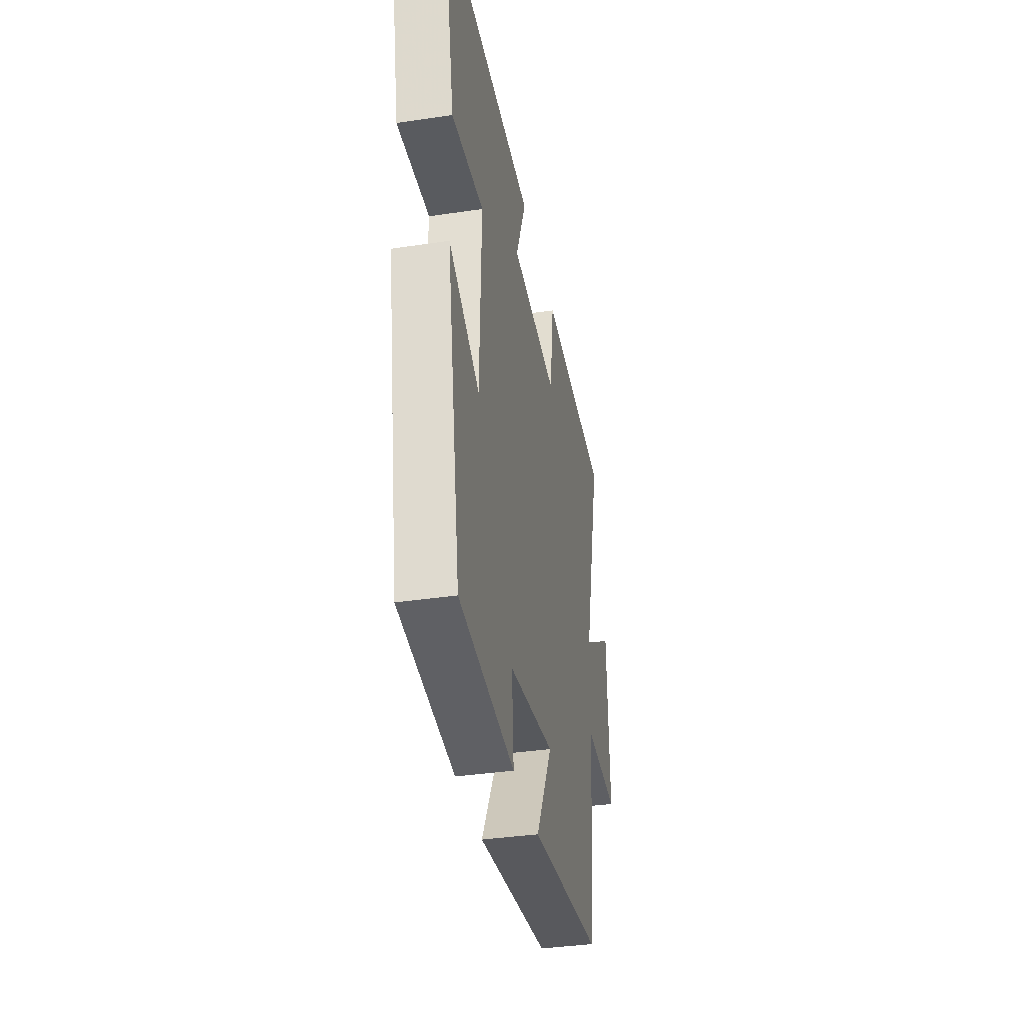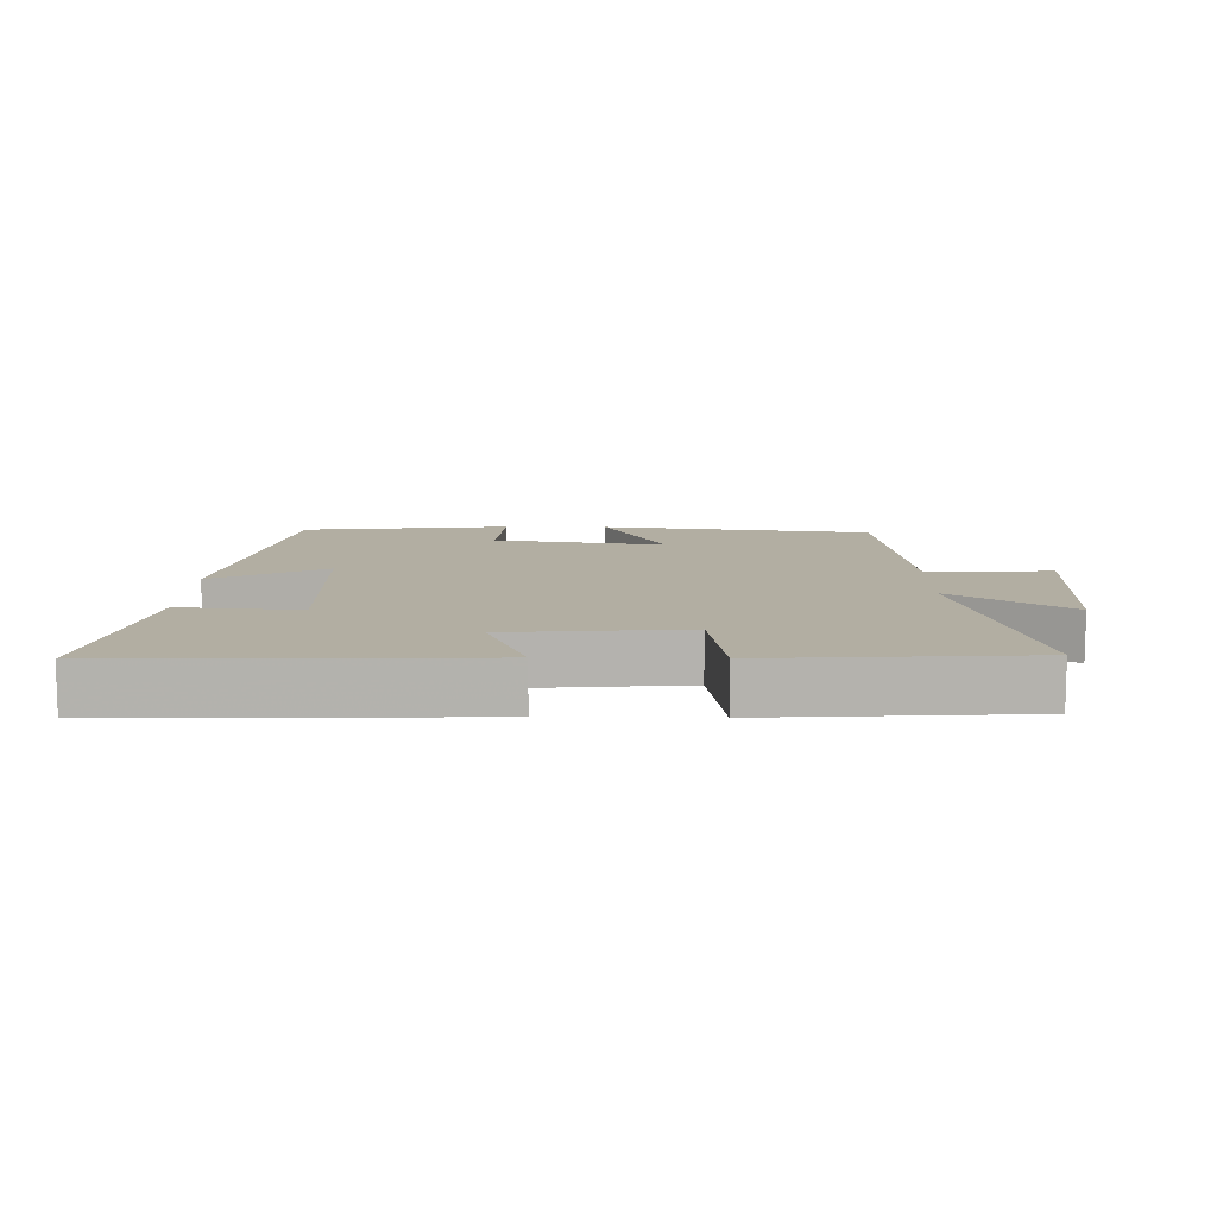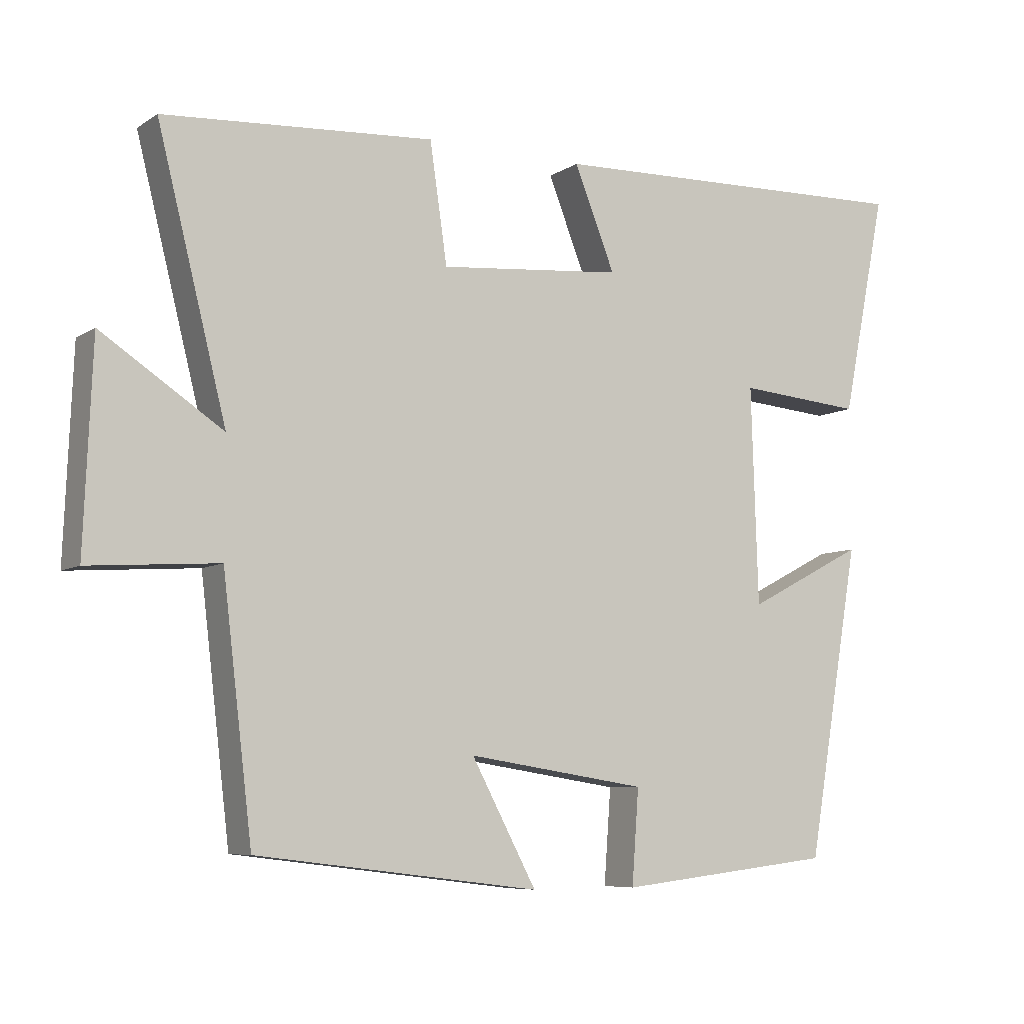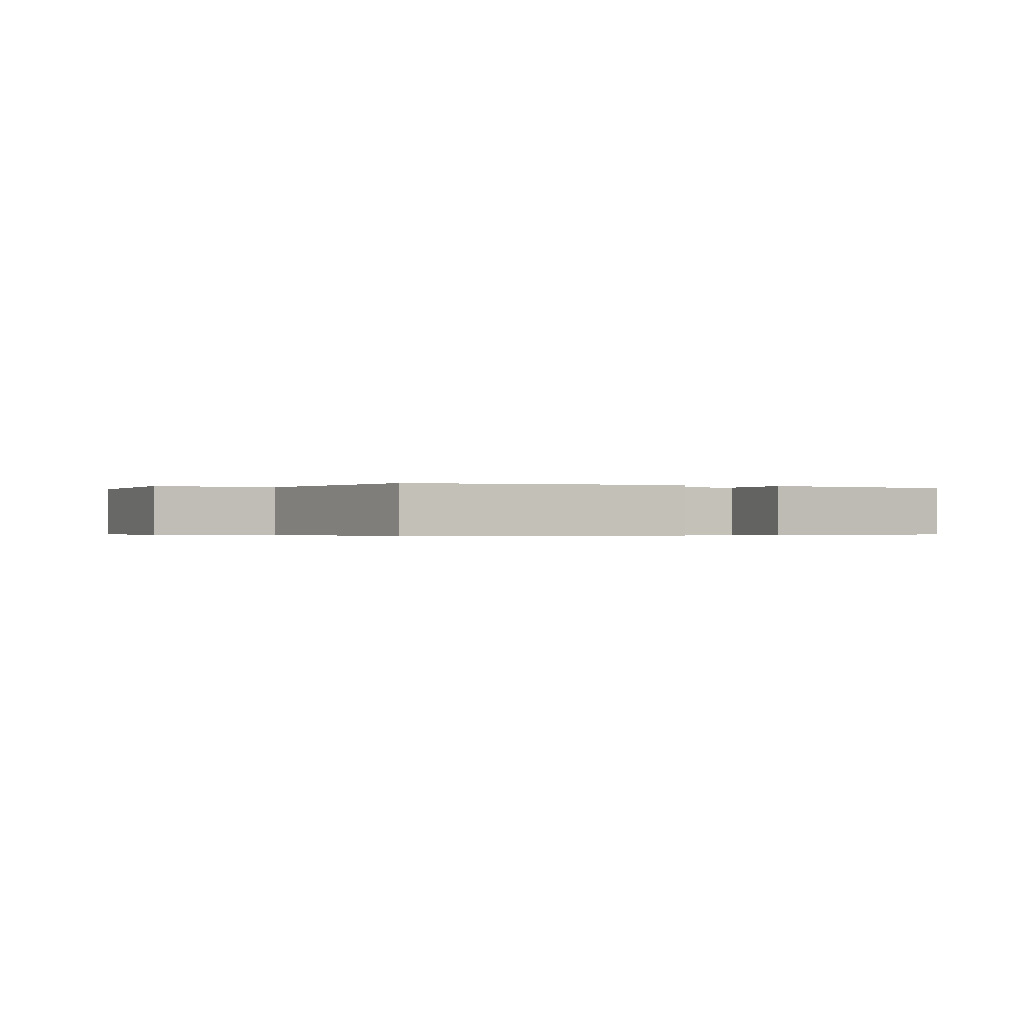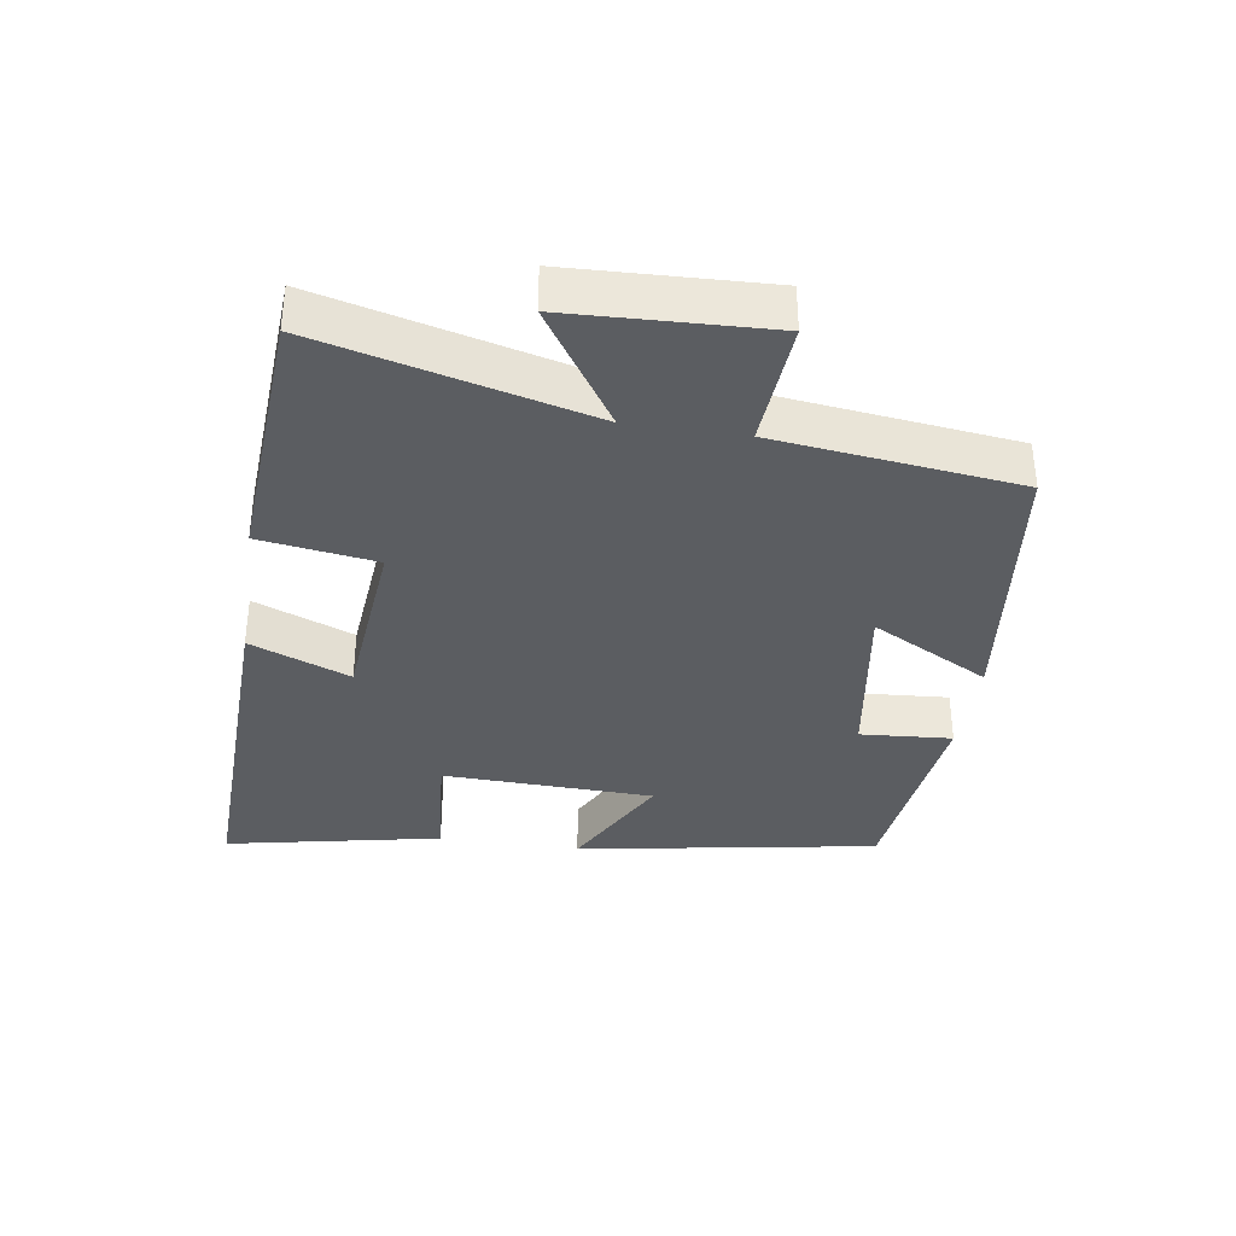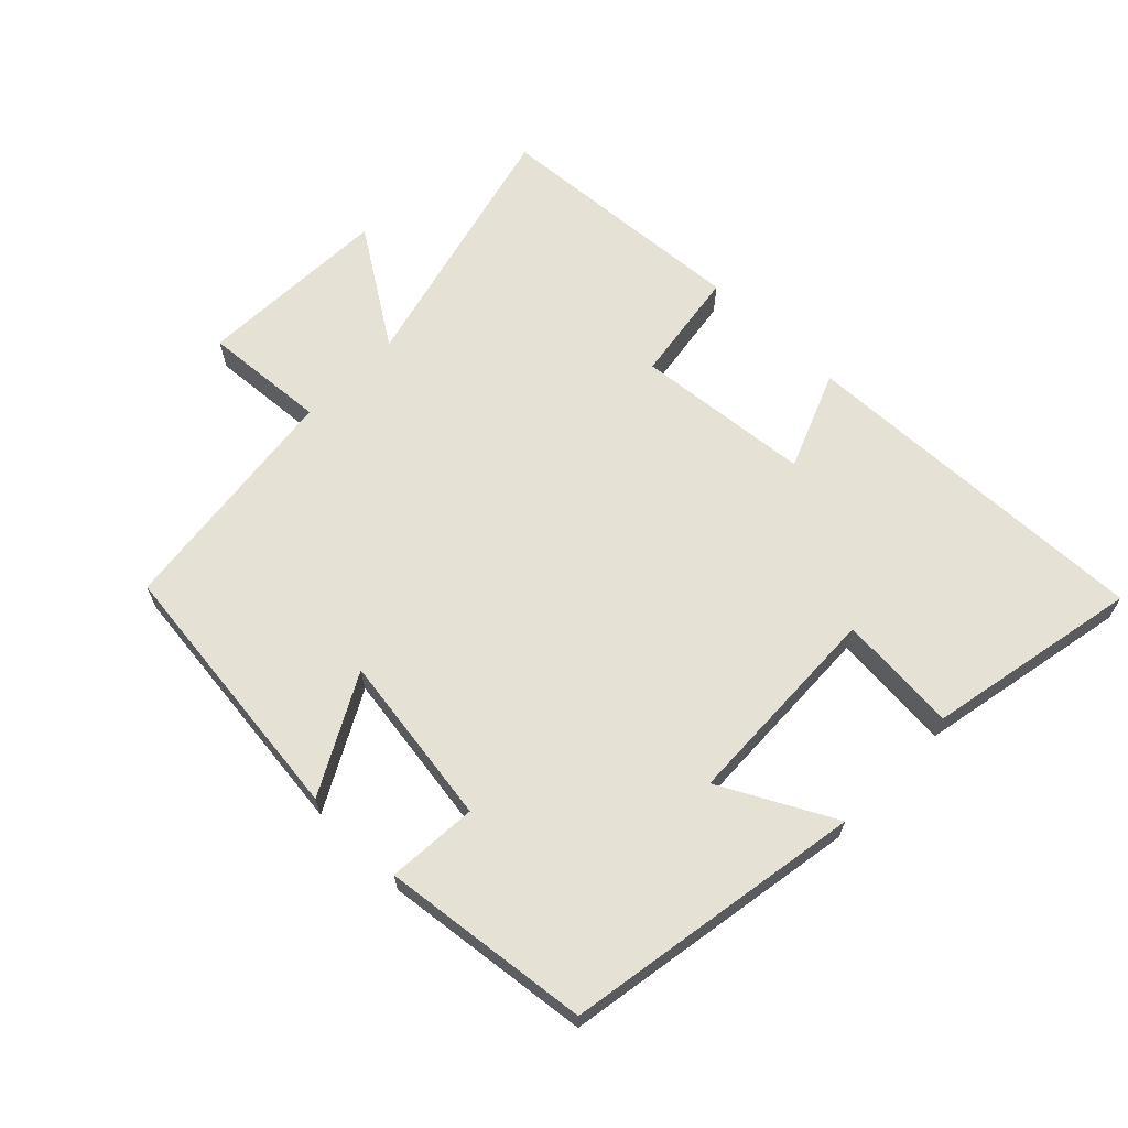
<metadata>
{"format":"obj","ext":"obj","renderer":"f3d","projection":"perspective","resolution":1024,"background":"white","views":[{"elev":-36.8,"azim":-79.0,"up":"+Z"},{"elev":10.7,"azim":1.0,"up":"+Y"},{"elev":-7.3,"azim":149.4,"up":"+Z"},{"elev":-0.3,"azim":153.4,"up":"+Y"},{"elev":-35.6,"azim":81.3,"up":"+Y"},{"elev":65.0,"azim":-135.9,"up":"+Y"}]}
</metadata>
<code>
v 0.6 0.07 0.474
v 0.5 0.07 0.077
v 0.675 0.07 0.192
v 0.687 0.07 -0.102
v 0.5 0.07 -0.089
v 0.457 0.07 -0.45
v 0.047 0.07 -0.5
v 0.141 0.07 -0.324
v -0.119 0.07 -0.364
v -0.109 0.07 -0.5
v -0.423 0.07 -0.464
v -0.5 0.07 -0.015
v -0.329 0.07 -0.104
v -0.319 0.07 0.21
v -0.5 0.07 0.195
v -0.565 0.07 0.516
v -0.023 0.07 0.5
v -0.082 0.07 0.352
v 0.184 0.07 0.328
v 0.209 0.07 0.5
v 0.6 0 0.474
v 0.5 0 0.077
v 0.675 0 0.192
v 0.687 0 -0.102
v 0.5 0 -0.089
v 0.457 0 -0.45
v 0.047 0 -0.5
v 0.141 0 -0.324
v -0.119 0 -0.364
v -0.109 0 -0.5
v -0.423 0 -0.464
v -0.5 0 -0.015
v -0.329 0 -0.104
v -0.319 0 0.21
v -0.5 0 0.195
v -0.565 0 0.516
v -0.023 0 0.5
v -0.082 0 0.352
v 0.184 0 0.328
v 0.209 0 0.5
f 19 20 1 2
f 18 19 2
f 15 16 17 18
f 14 15 18
f 13 14 18 2
f 10 11 12 13
f 9 10 13
f 8 9 13 2
f 5 6 7 8
f 5 8 2 3
f 3 4 5
f 22 21 40 39
f 22 39 38
f 38 37 36 35
f 38 35 34
f 22 38 34 33
f 33 32 31 30
f 33 30 29
f 22 33 29 28
f 28 27 26 25
f 23 22 28 25
f 25 24 23
f 1 21 22 2
f 2 22 23 3
f 3 23 24 4
f 4 24 25 5
f 5 25 26 6
f 6 26 27 7
f 7 27 28 8
f 8 28 29 9
f 9 29 30 10
f 10 30 31 11
f 11 31 32 12
f 12 32 33 13
f 13 33 34 14
f 14 34 35 15
f 15 35 36 16
f 16 36 37 17
f 17 37 38 18
f 18 38 39 19
f 19 39 40 20
f 20 40 21 1

</code>
